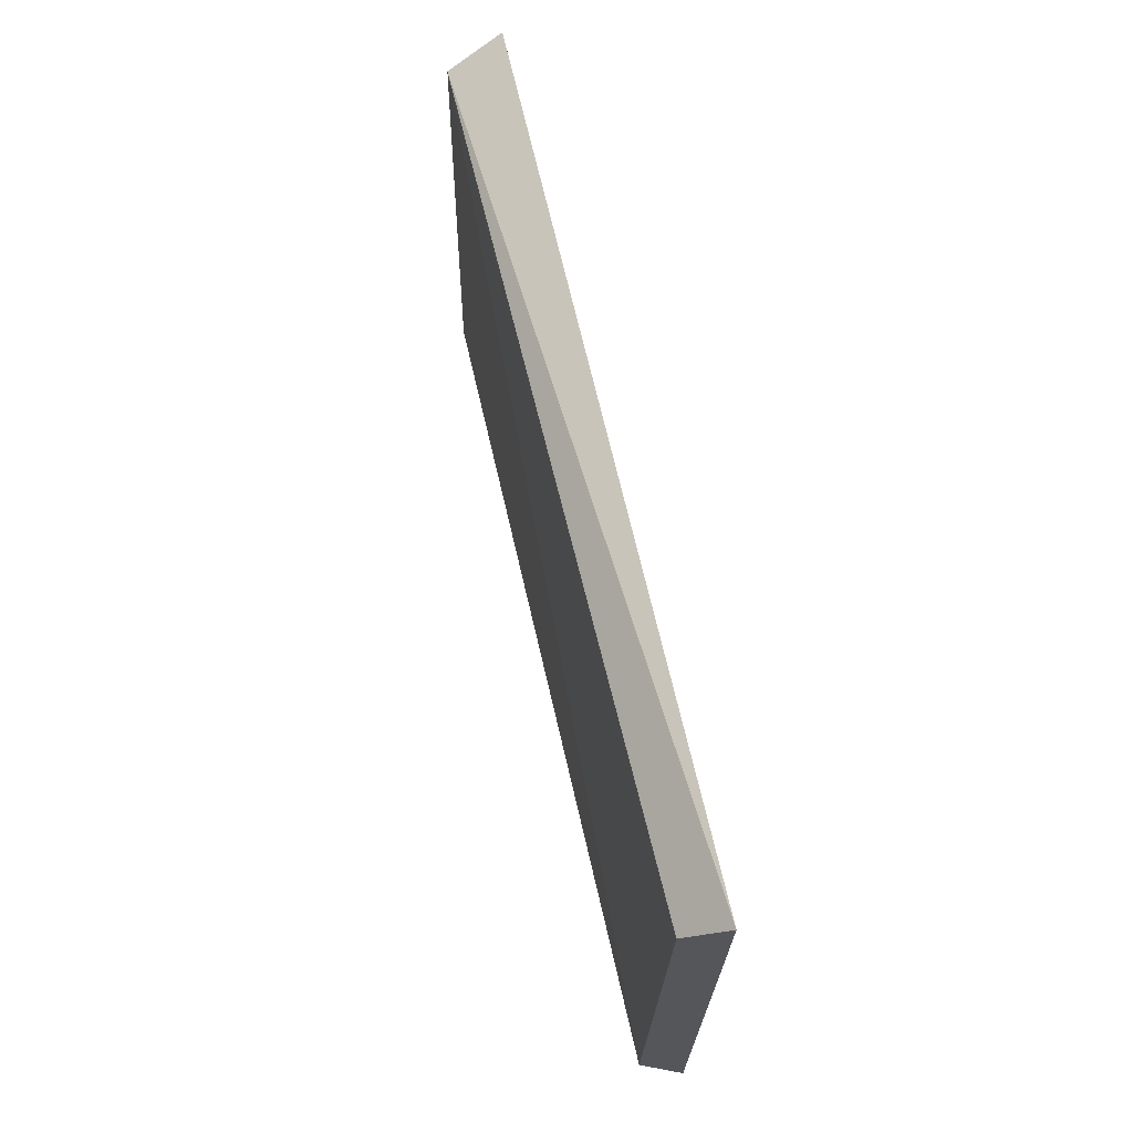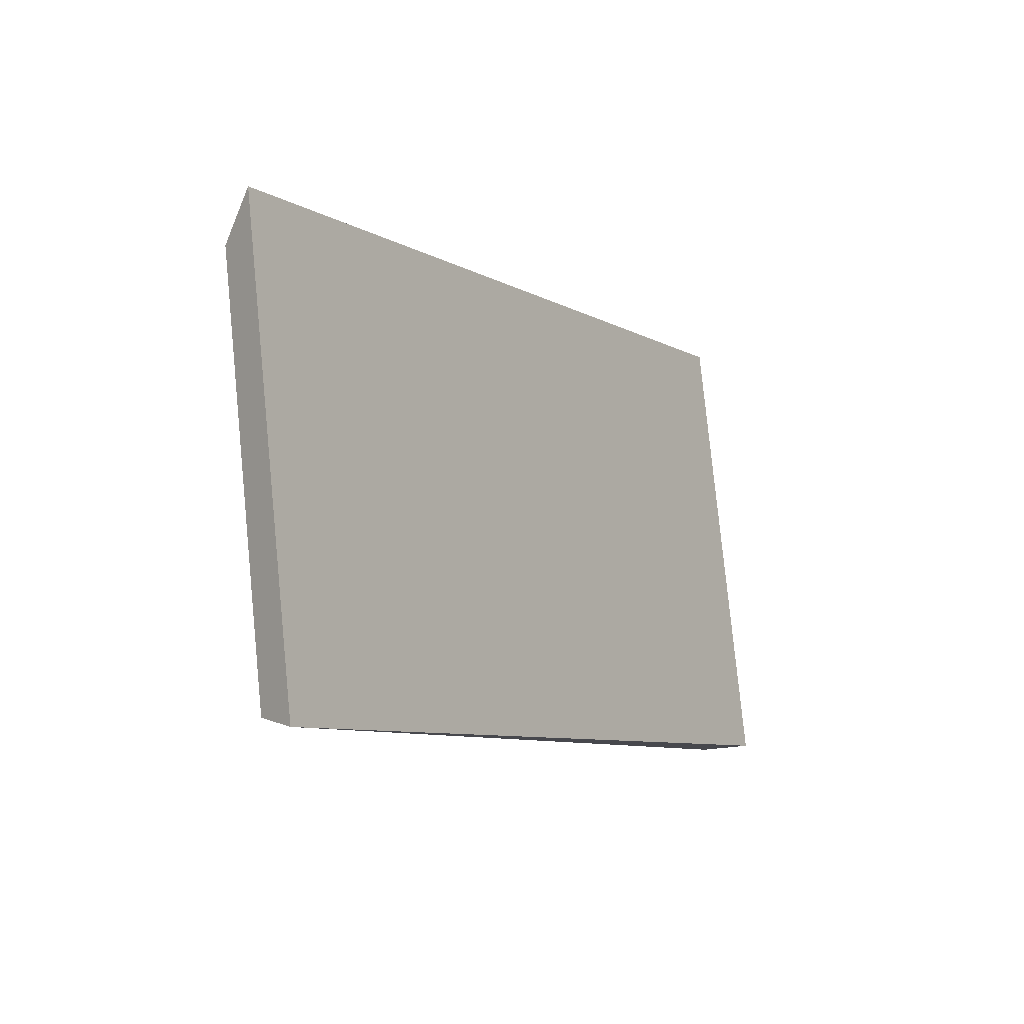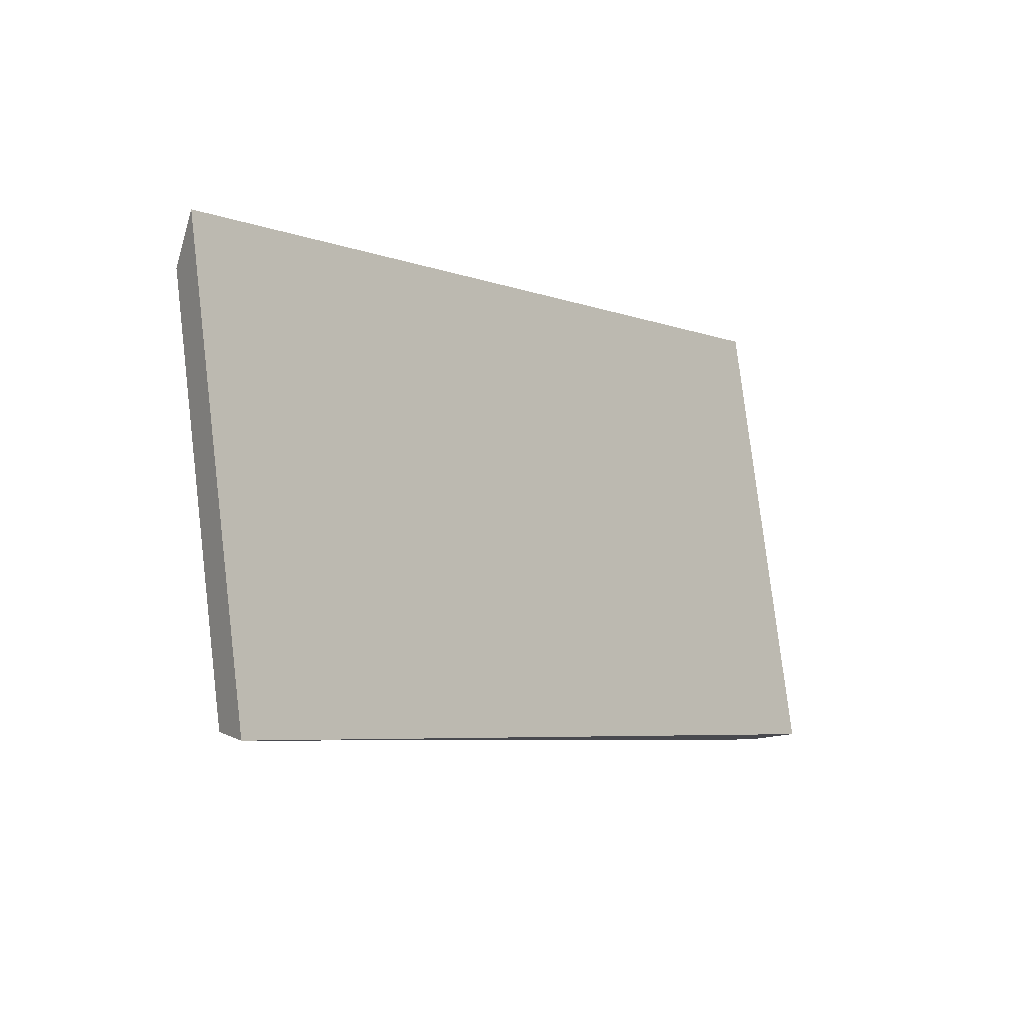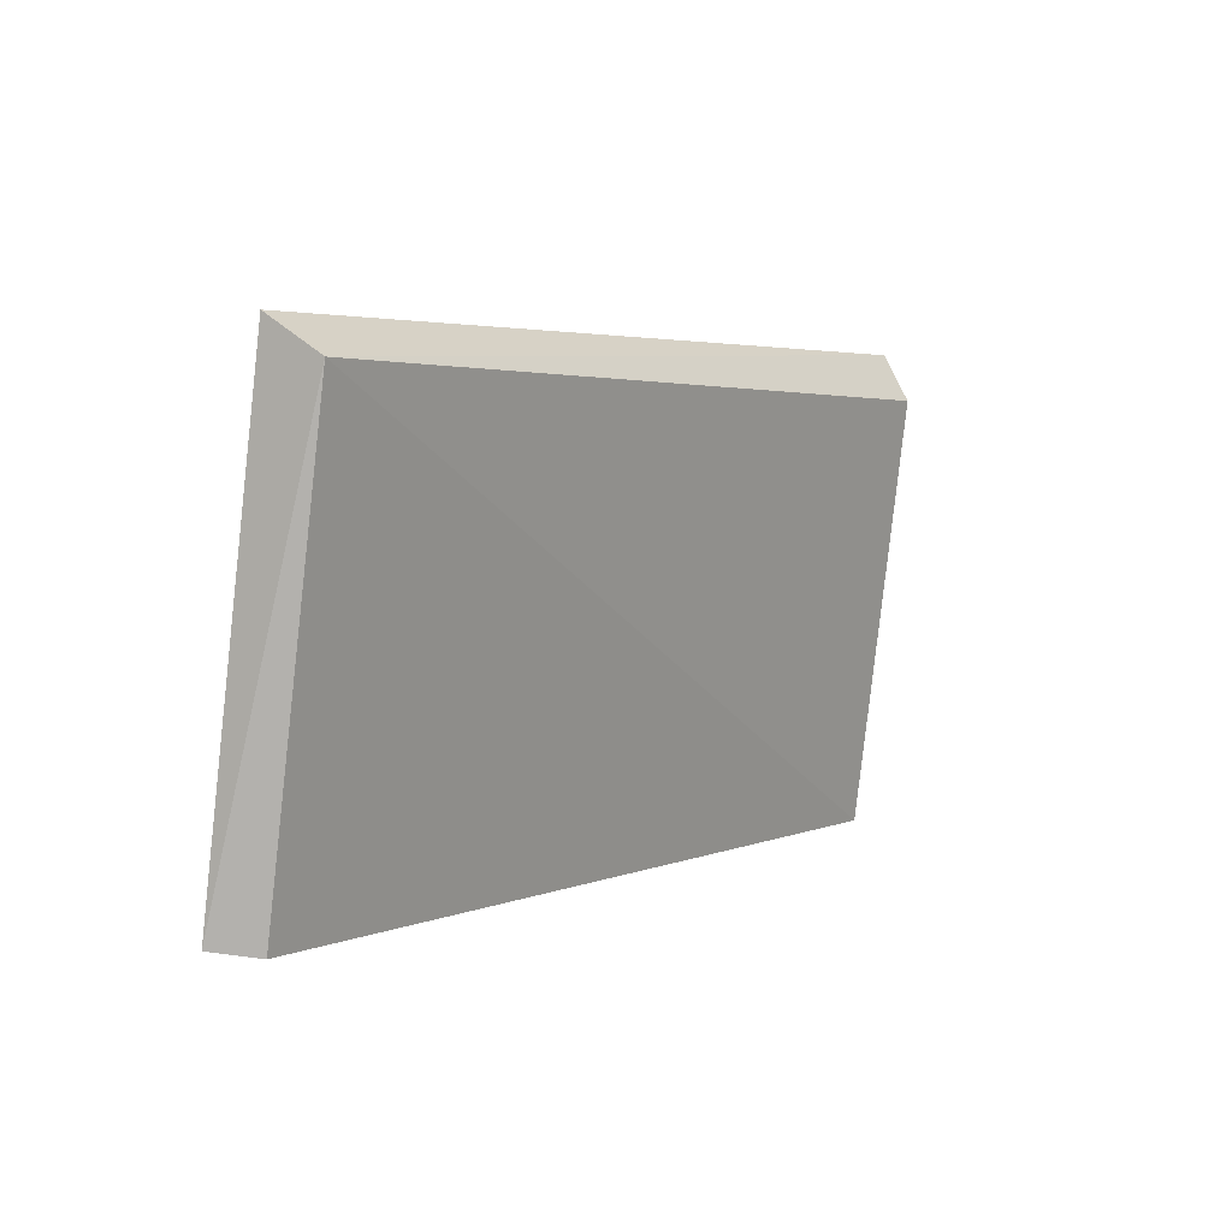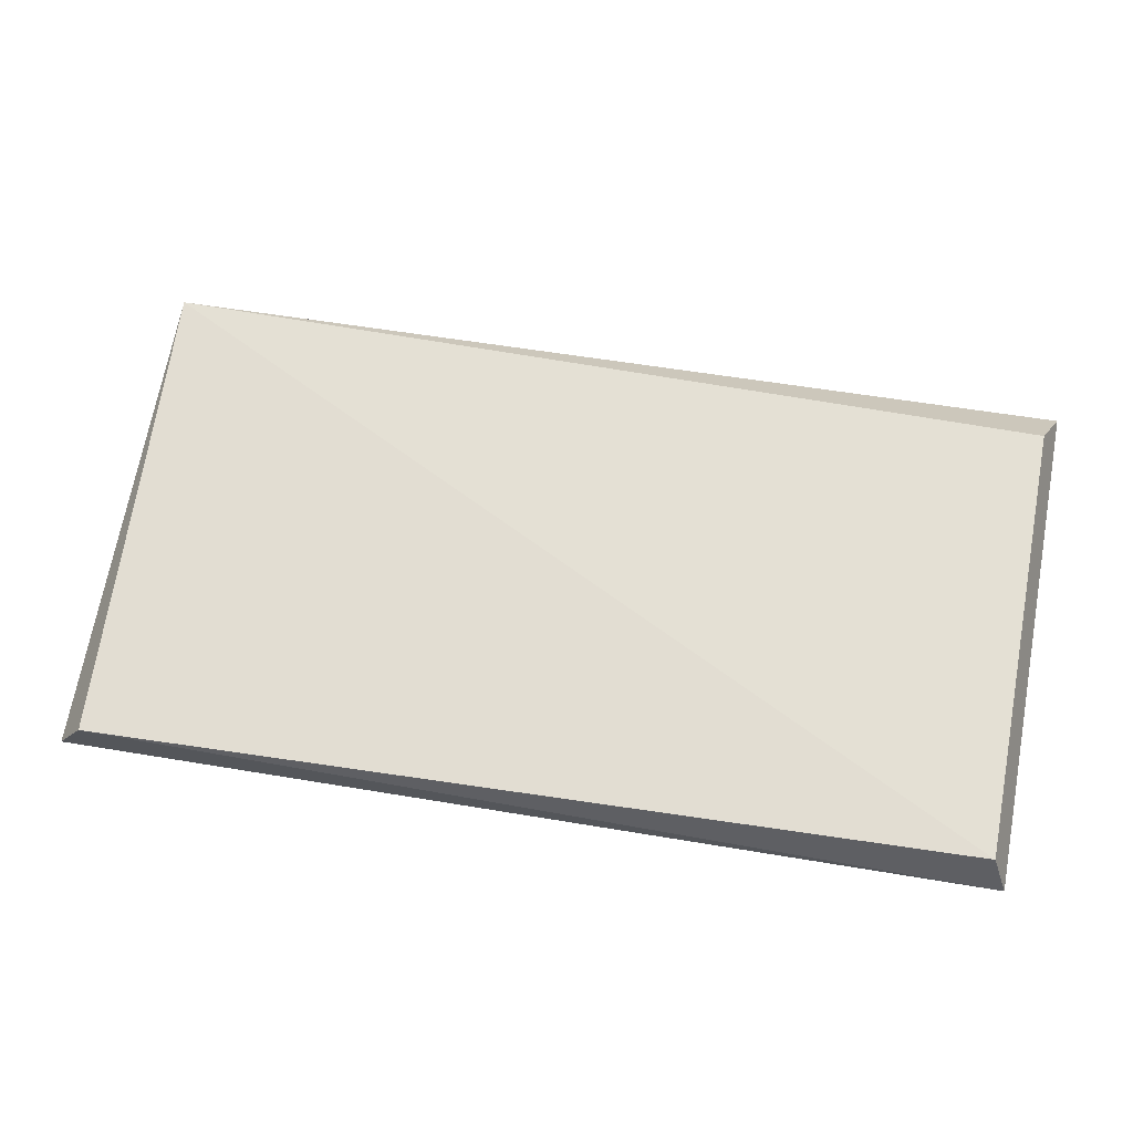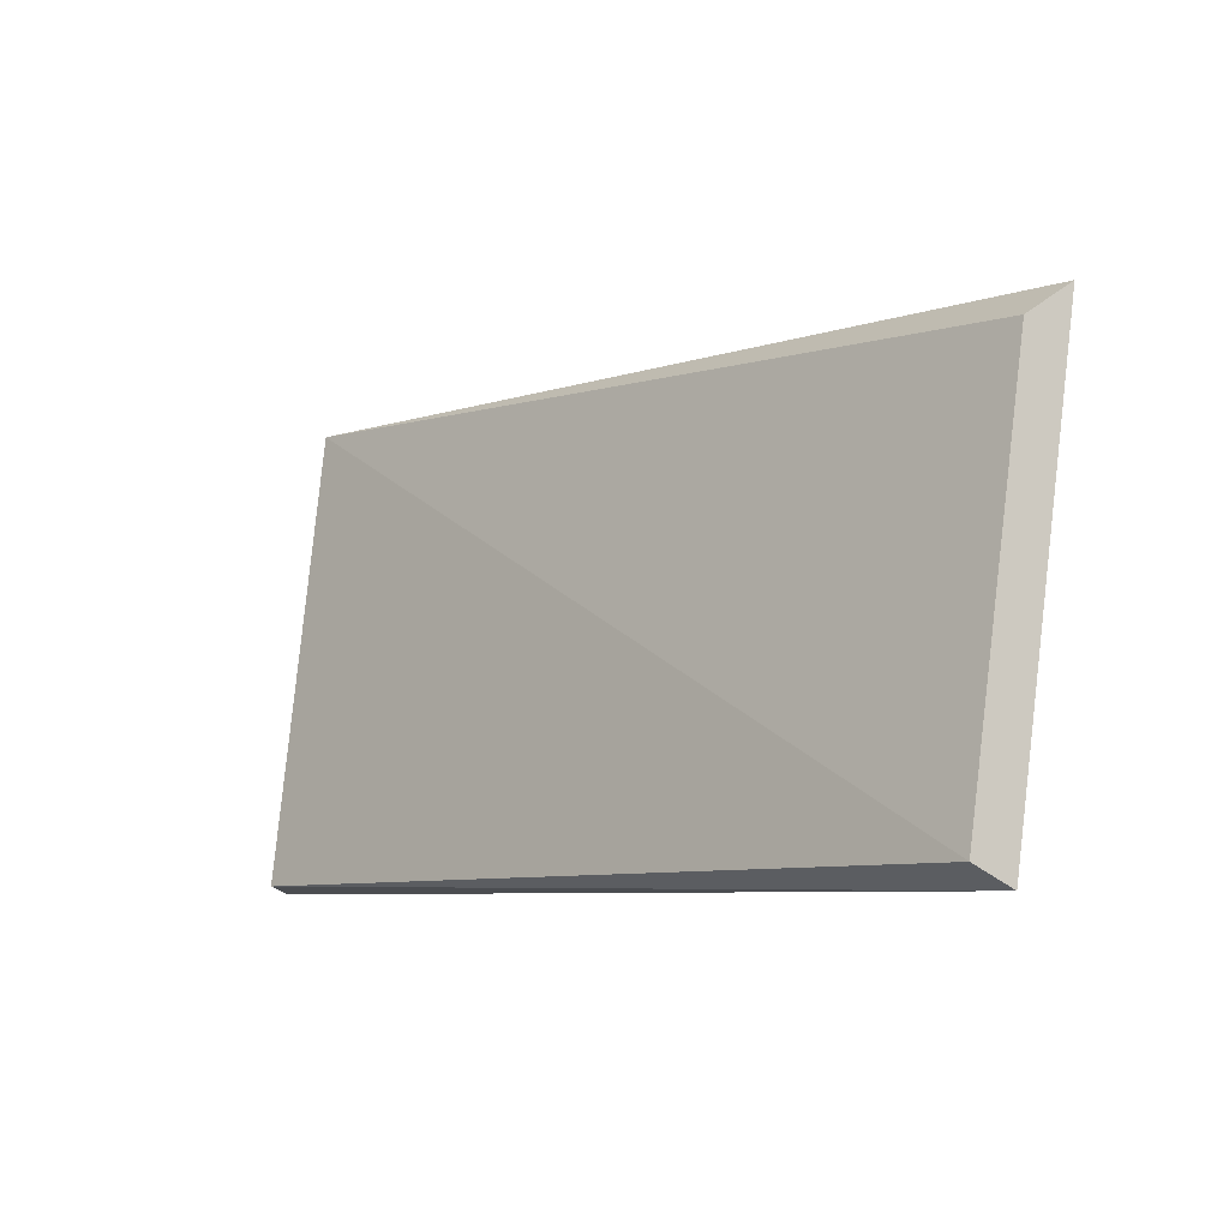
<metadata>
{"format":"obj","ext":"obj","renderer":"f3d","projection":"perspective","resolution":1024,"background":"white","views":[{"elev":54.4,"azim":-102.3,"up":"+Z"},{"elev":-20.0,"azim":-56.9,"up":"+Z"},{"elev":-19.3,"azim":-49.0,"up":"+Z"},{"elev":16.4,"azim":128.0,"up":"+Z"},{"elev":-25.1,"azim":-176.1,"up":"+Z"},{"elev":-21.4,"azim":-134.8,"up":"+Z"}]}
</metadata>
<code>
v 2.246 -0.9944 -0.8047
v 2.303 -0.9936 -1.109
v 2.295 -1.024 -1.121
v 2.231 -1.025 -0.7771
v 2.925 -1.018 -1.004
v 2.854 -0.9788 -0.6811
v 2.86 -1.019 -0.6596
v 2.295 -1.024 -1.121
v 2.925 -1.018 -1.004
v 2.86 -1.019 -0.6596
v 2.231 -1.025 -0.7771
v 2.854 -0.9788 -0.6811
v 2.303 -0.9936 -1.109
v 2.246 -0.9944 -0.8047
v 2.86 -1.019 -0.6596
v 2.854 -0.9788 -0.6811
v 2.231 -1.025 -0.7771
v 2.905 -0.9881 -1.007
v 2.925 -1.018 -1.004
v 2.295 -1.024 -1.121
v 2.854 -0.9788 -0.6811
v 2.246 -0.9944 -0.8047
v 2.231 -1.025 -0.7771
v 2.295 -1.024 -1.121
v 2.303 -0.9936 -1.109
v 2.905 -0.9881 -1.007
v 2.925 -1.018 -1.004
v 2.905 -0.9881 -1.007
v 2.854 -0.9788 -0.6811
v 2.854 -0.9788 -0.6811
v 2.905 -0.9881 -1.007
v 2.303 -0.9936 -1.109
f 1 2 3
f 1 3 4
f 5 6 7
f 8 9 10
f 8 10 11
f 12 13 14
f 15 16 17
f 18 19 20
f 21 22 23
f 24 25 26
f 27 28 29
f 30 31 32

</code>
